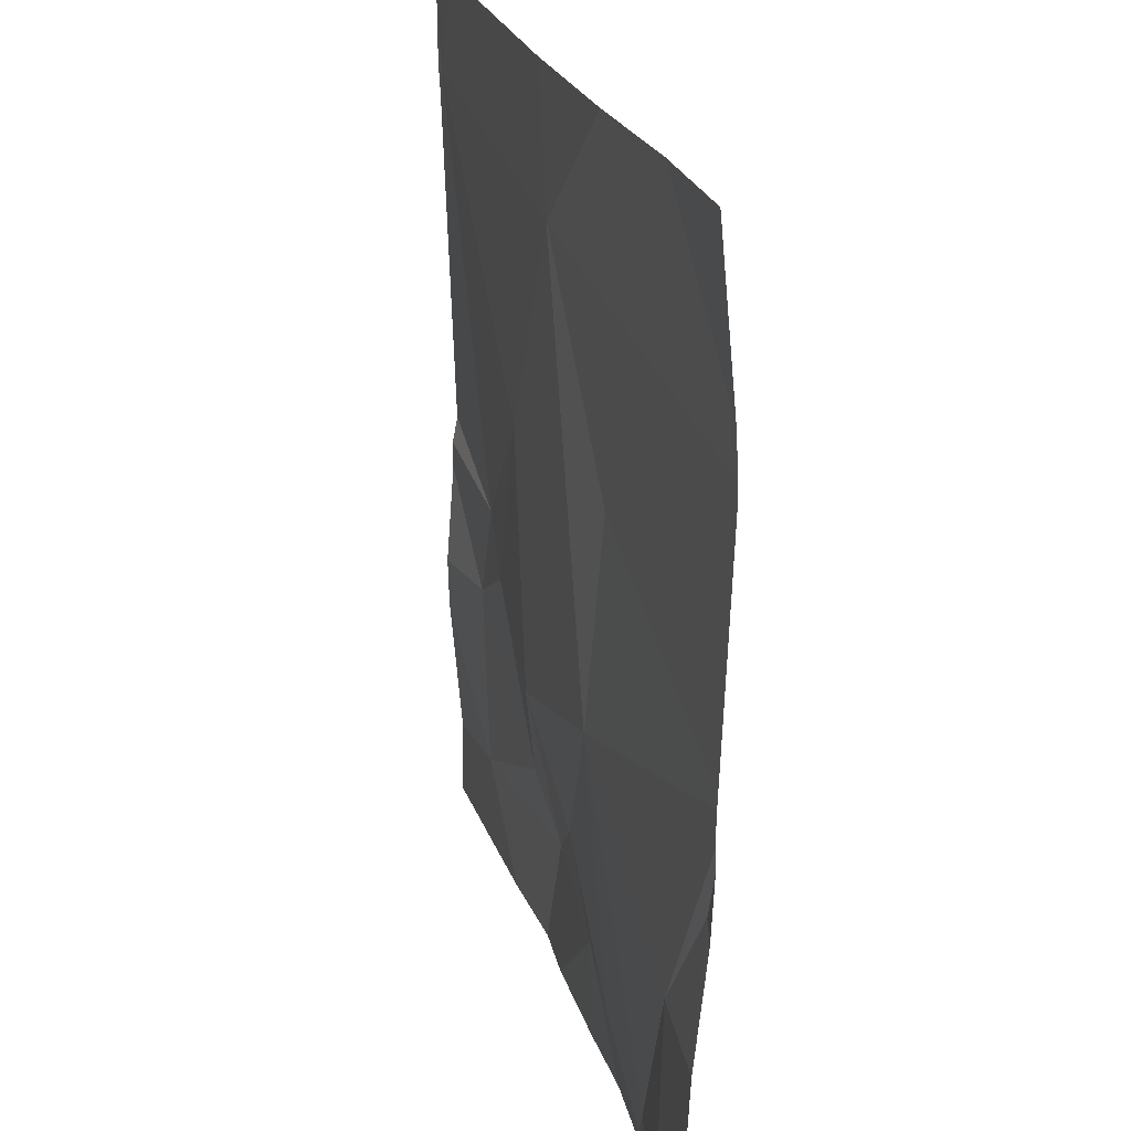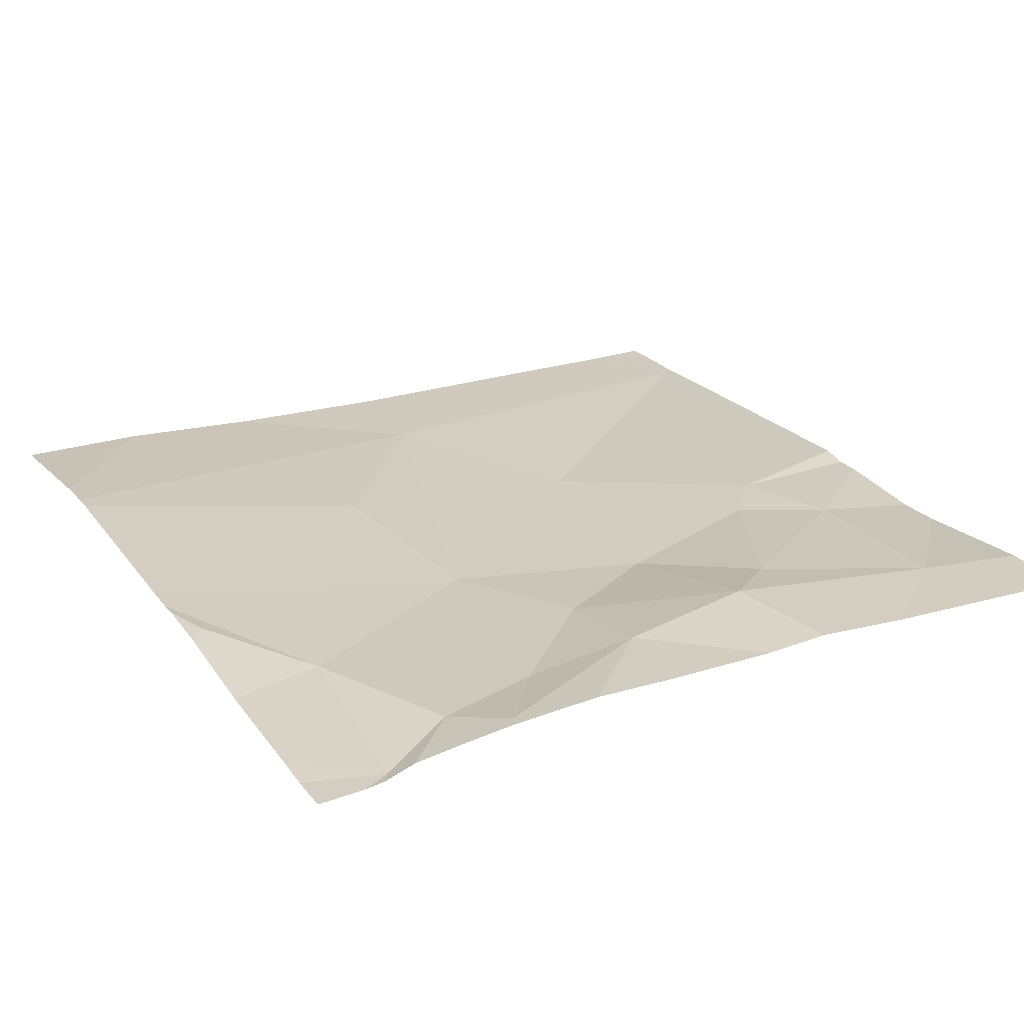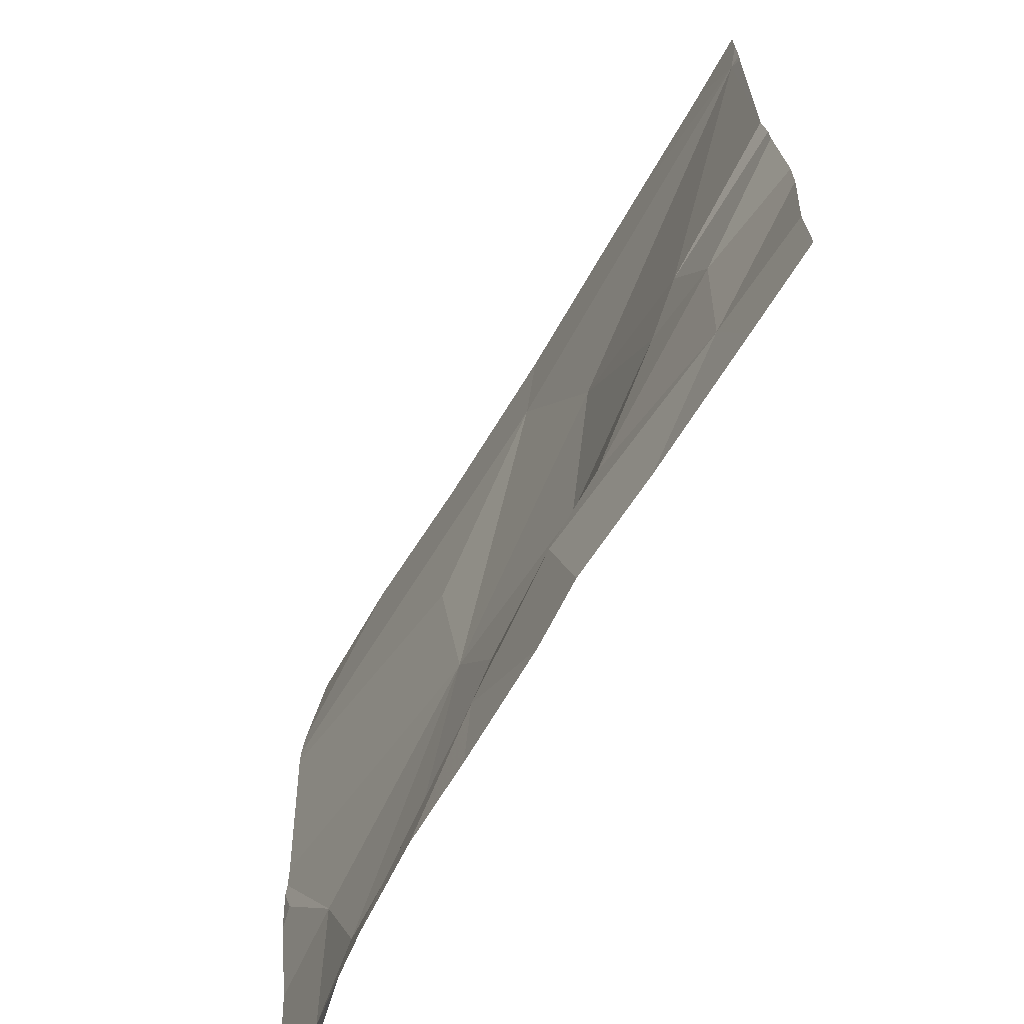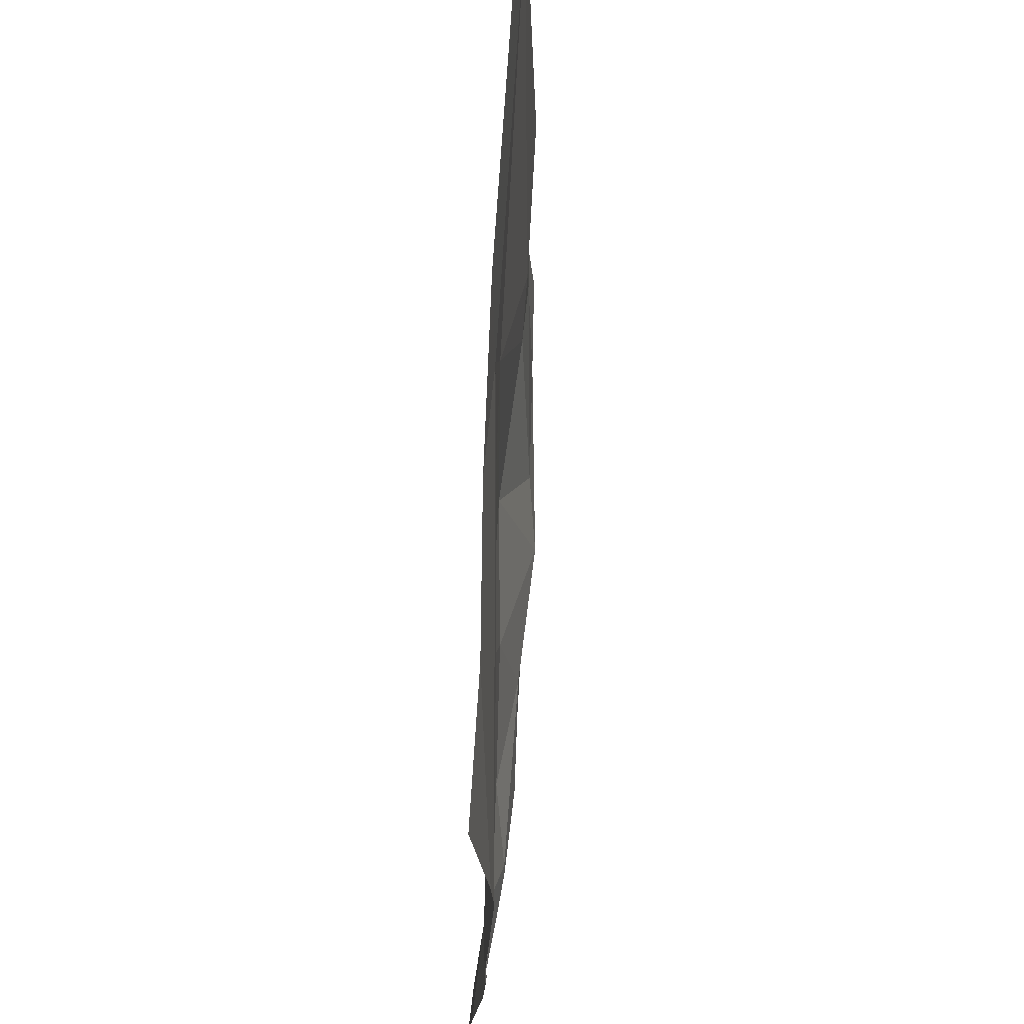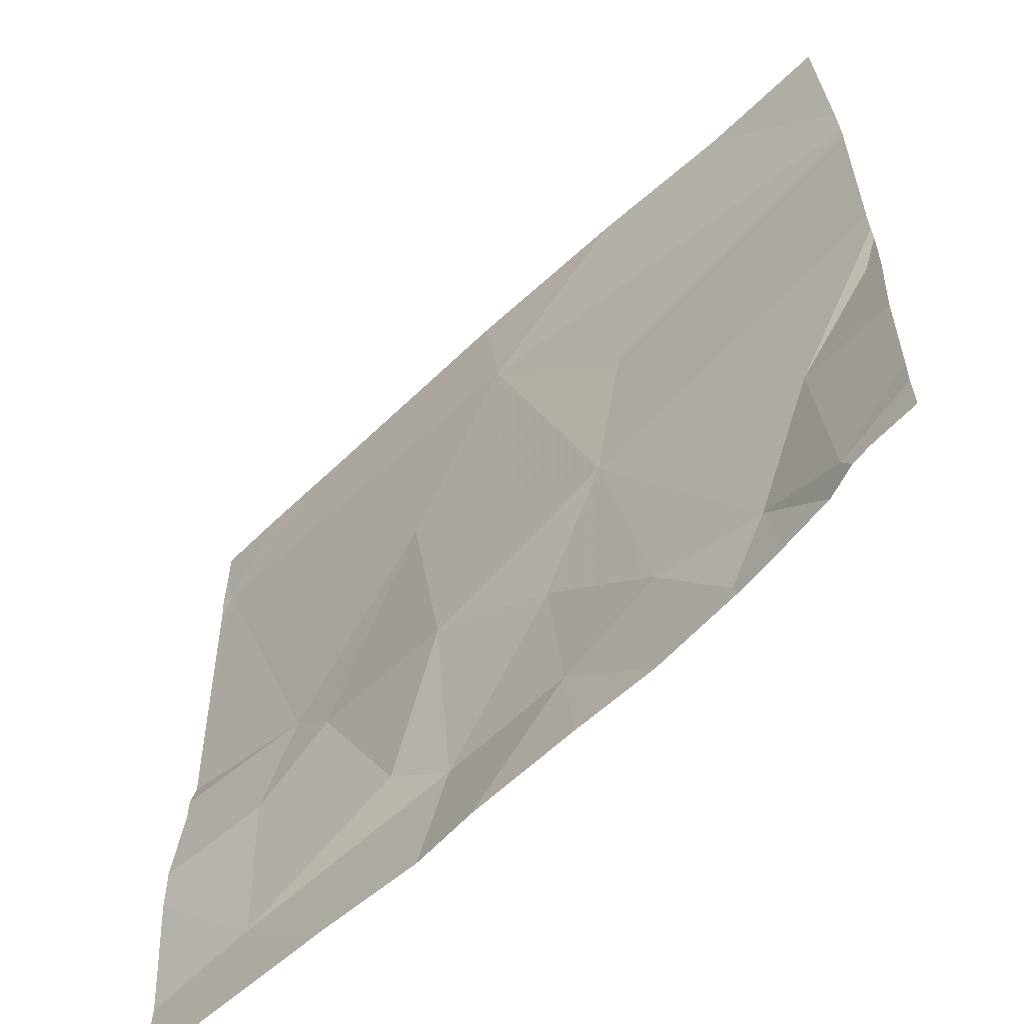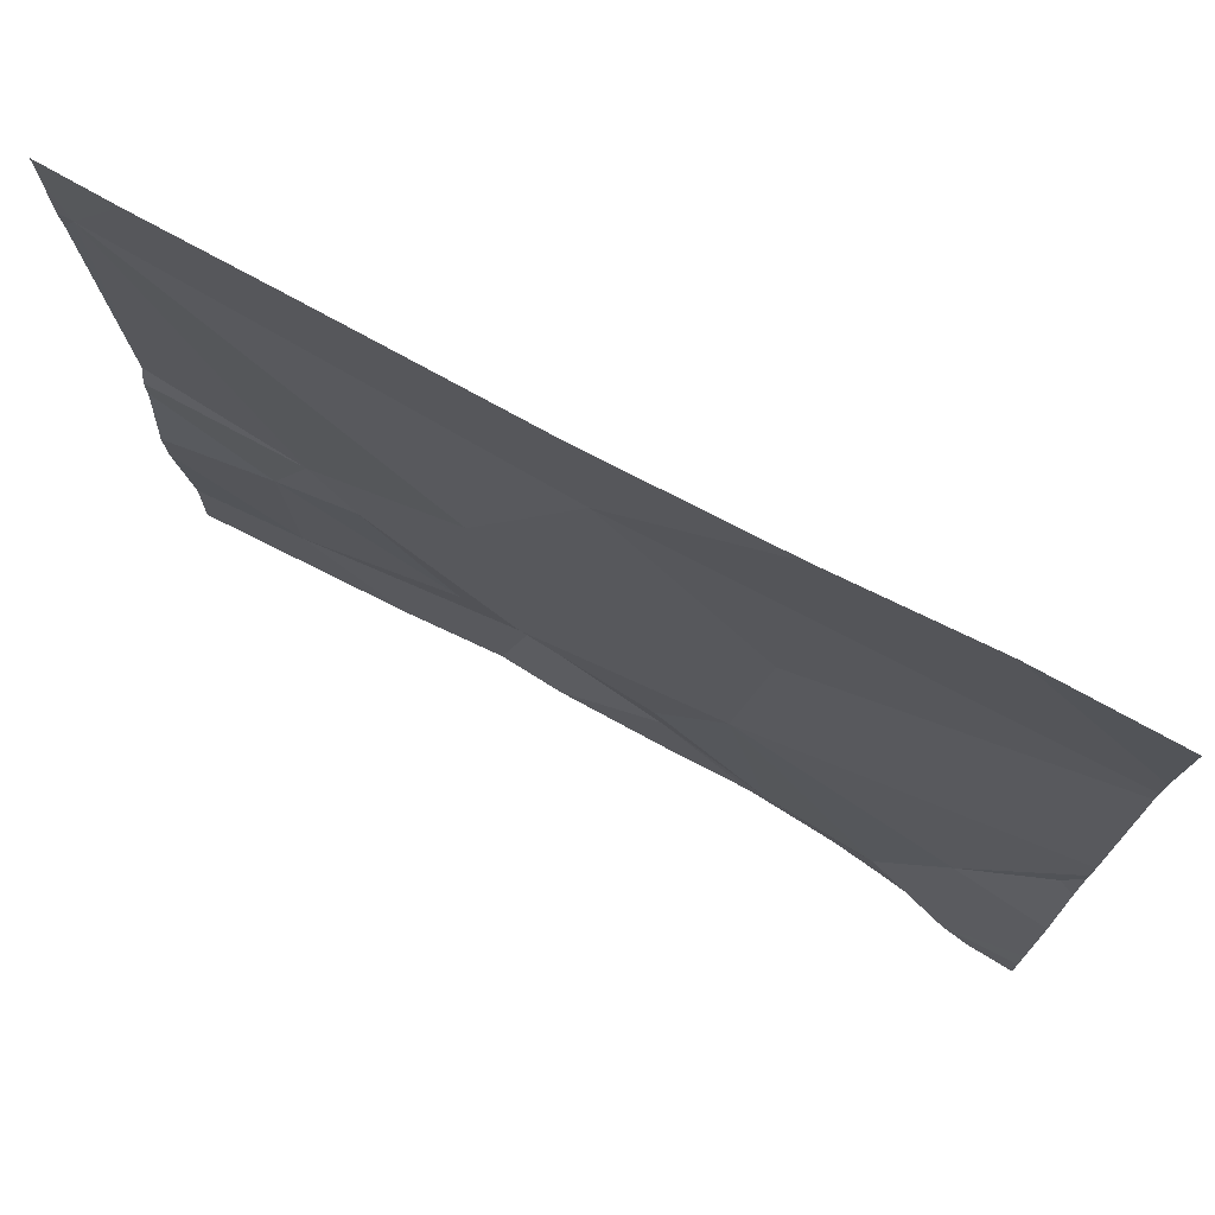
<metadata>
{"format":"obj","ext":"obj","renderer":"f3d","projection":"perspective","resolution":1024,"background":"white","views":[{"elev":23.1,"azim":-103.8,"up":"+Y"},{"elev":24.5,"azim":-28.6,"up":"+Z"},{"elev":-69.3,"azim":60.2,"up":"+Y"},{"elev":67.2,"azim":-86.2,"up":"+Y"},{"elev":-62.3,"azim":-135.5,"up":"+Y"},{"elev":75.0,"azim":-150.8,"up":"+Y"}]}
</metadata>
<code>
v -105 244.2 483.2
v -105 244.3 483.2
v -105 244.6 483.3
v -105 244.5 483.3
v -106.8 243.7 483.2
v -106.9 245.6 483.3
v -106.6 243.8 483.3
v -105.4 245.6 483.2
v -106.7 244.2 483.3
v -106.9 244.4 483.3
v -106.3 244.9 483.3
v -106.9 245.6 483.3
v -106.2 244.4 483.2
v -106.3 243.9 483.3
v -106.5 243.7 483.3
v -106.1 244.2 483.3
v -106.1 243.9 483.3
v -105.9 245.3 483.2
v -105.1 245.6 483.2
v -105.8 244.3 483.2
v -105.8 244 483.3
v -105.2 245.6 483.2
v -105.7 244.9 483.2
v -105.4 244.4 483.3
v -105.2 244.3 483.3
v -105.6 244.1 483.3
v -105.3 244.5 483.3
v -105 245.4 483.2
v -105.3 243.9 483.3
v -106.5 243.7 483.3
v -105.9 245.6 483.2
v -106.6 243.7 483.3
v -106.1 243.7 483.3
v -106.7 243.7 483.3
v -106.8 243.7 483.2
v -106.3 243.7 483.3
v -106.8 243.7 483.2
v -106.9 243.9 483.2
v -106.9 243.8 483.2
v -106.6 245.6 483.3
v -106.9 244.1 483.2
v -106.9 244.5 483.3
v -106.9 244.4 483.3
v -106.9 245.3 483.3
v -106.9 244.7 483.3
v -106.9 245.1 483.3
v -106.9 244.6 483.3
v -106.9 245.2 483.3
v -106.9 244.6 483.3
v -105 243.9 483.3
v -105 244.6 483.3
v -105 245.5 483.2
v -105 245.4 483.2
v -105 245.4 483.2
v -105 245.3 483.2
v -106.3 245.6 483.2
v -105.8 243.7 483.3
v -105.7 243.7 483.3
v -105.2 243.7 483.3
v -105.5 243.7 483.3
v -106.9 243.7 483.2
v -105 243.7 483.3
v -106.9 243.7 483.2
v -105 243.7 483.3
v -105 245.6 483.2
f 58 21 57
f 7 5 35
f 37 39 61
f 38 9 41
f 52 28 53
f 41 10 43
f 42 9 47
f 14 13 7
f 15 7 32
f 17 16 14
f 16 13 14
f 7 13 9
f 46 18 48
f 7 15 14
f 17 15 30
f 18 11 13
f 17 14 15
f 47 13 49
f 5 7 9
f 40 18 56
f 13 11 45
f 13 16 20
f 16 17 21
f 18 13 23
f 25 24 26
f 21 26 20
f 20 16 21
f 26 24 20
f 21 17 57
f 25 27 24
f 27 28 23
f 2 29 1
f 29 26 21
f 26 29 25
f 27 23 24
f 20 24 23
f 20 23 13
f 29 21 58
f 3 25 4
f 31 28 8
f 28 18 23
f 57 17 33
f 19 52 65
f 33 17 36
f 22 52 19
f 36 17 30
f 12 44 6
f 28 27 51
f 6 44 40
f 30 15 32
f 38 5 9
f 39 5 38
f 51 27 3
f 50 29 59
f 41 9 10
f 22 28 52
f 42 10 9
f 43 10 42
f 4 25 2
f 32 7 34
f 37 5 39
f 45 11 46
f 3 27 25
f 1 29 50
f 46 11 18
f 47 9 13
f 48 18 44
f 2 25 29
f 49 13 45
f 53 28 54
f 54 28 55
f 34 7 35
f 35 5 37
f 55 28 51
f 8 28 22
f 31 18 28
f 59 29 60
f 60 29 58
f 56 18 31
f 61 39 63
f 40 44 18
f 62 50 59
f 64 50 62

</code>
